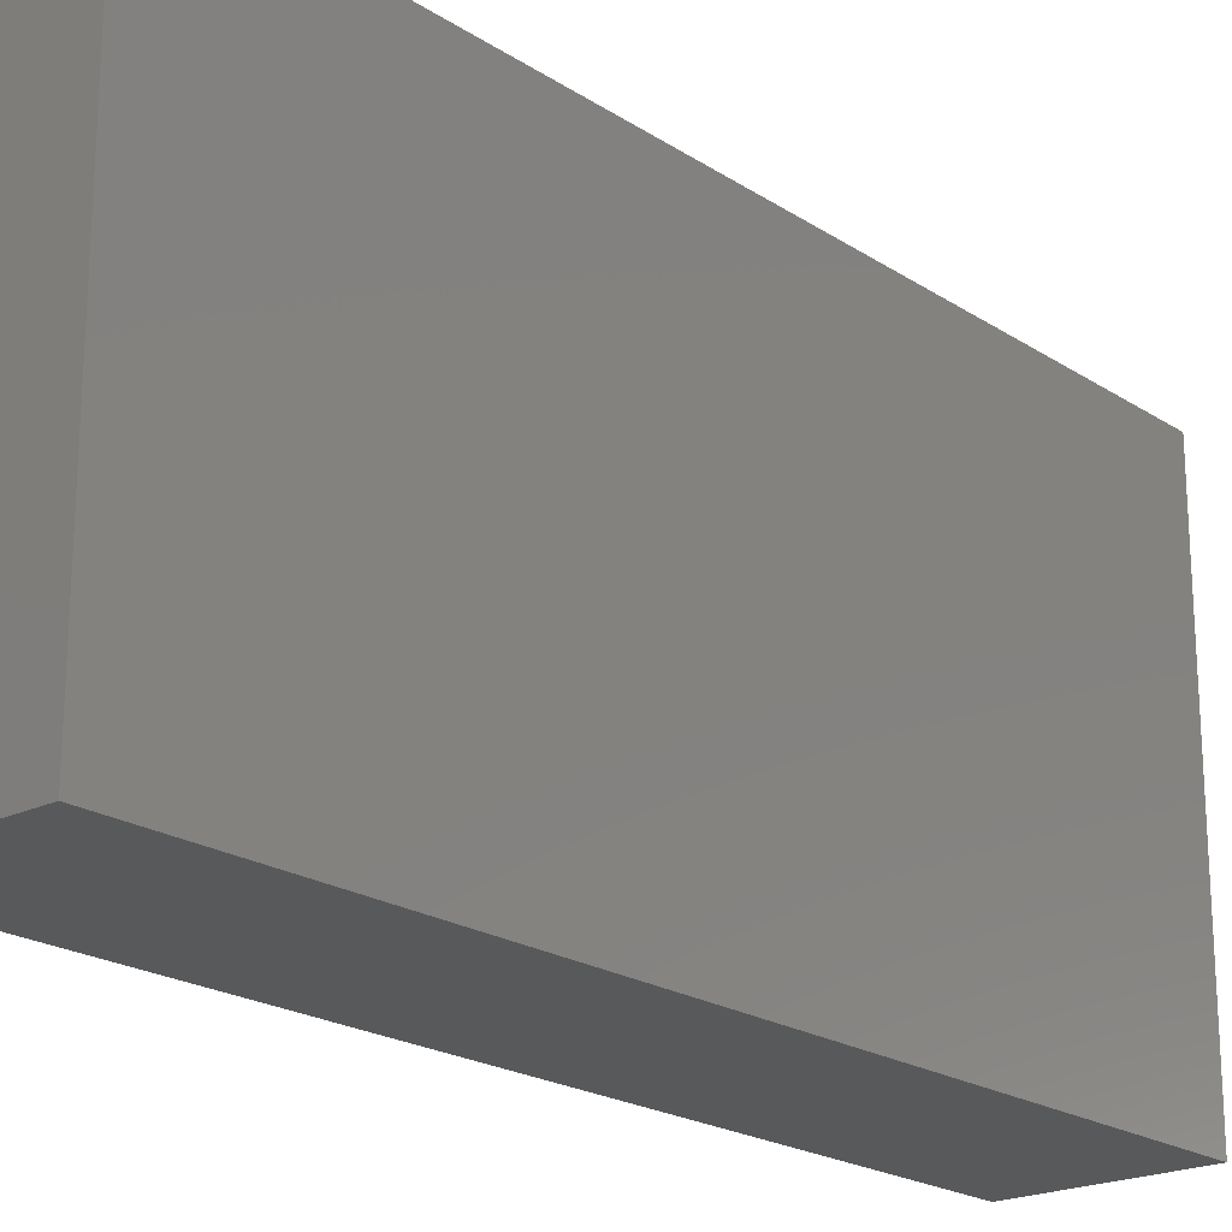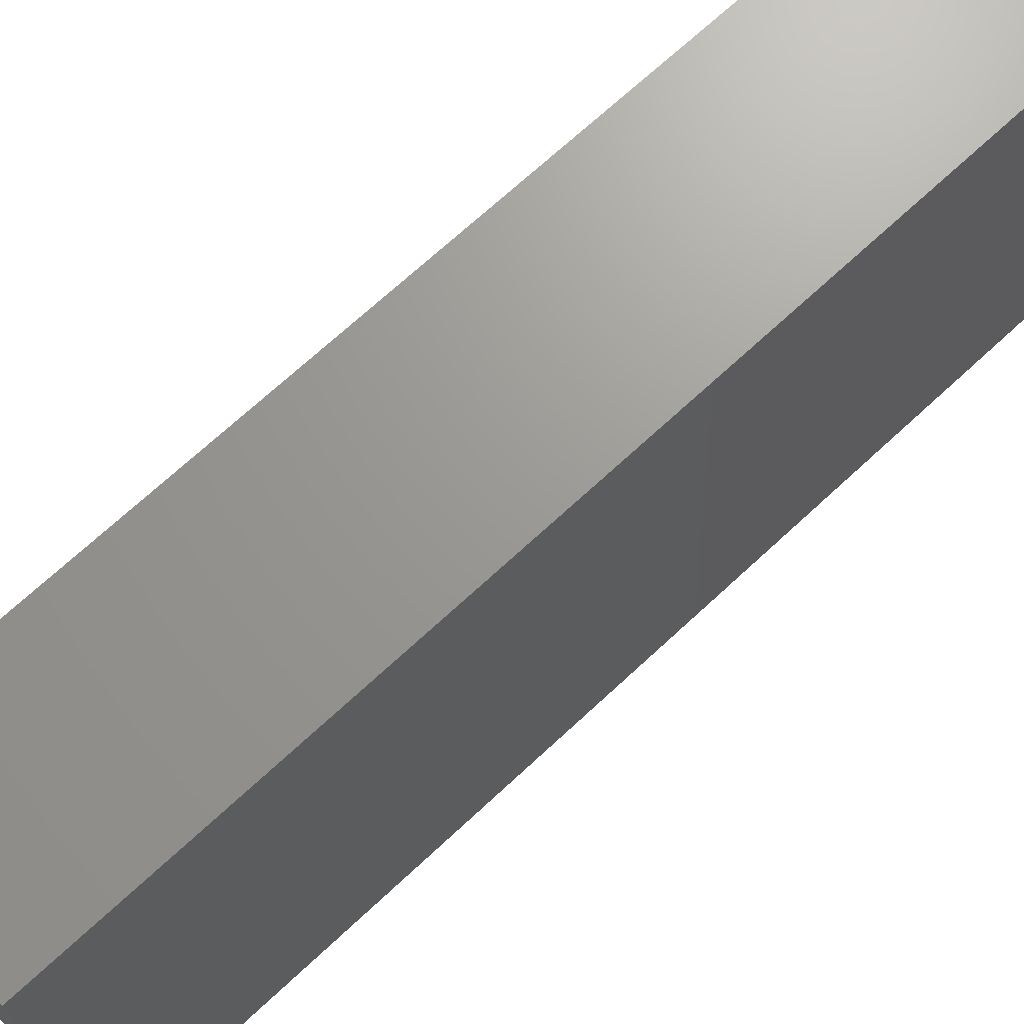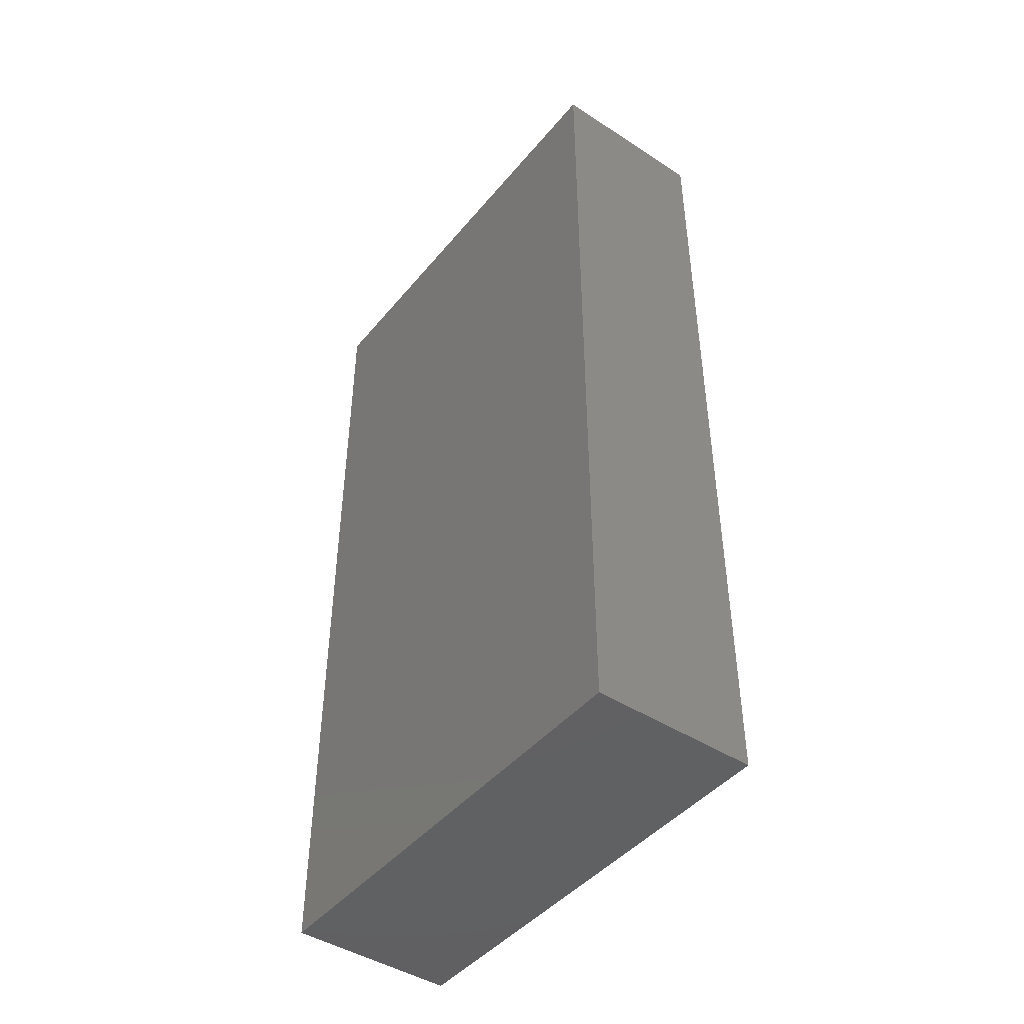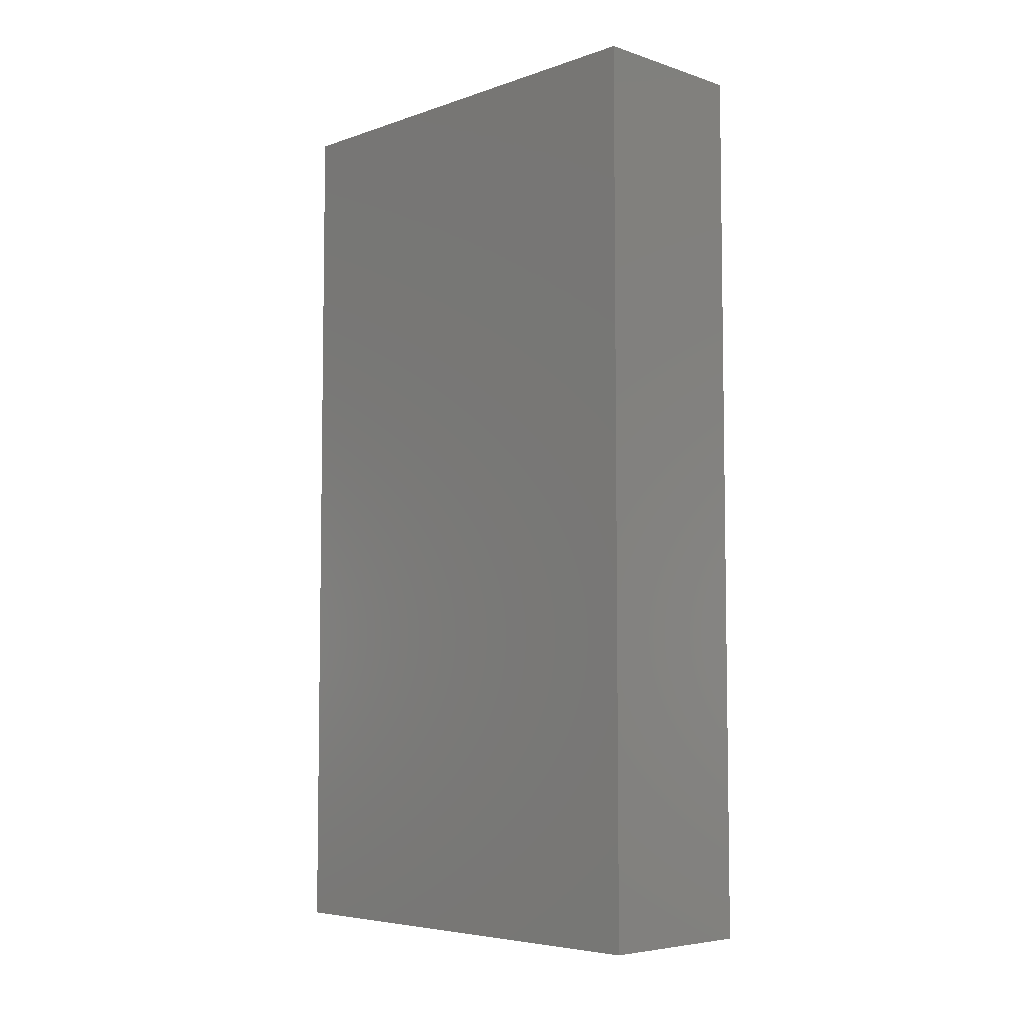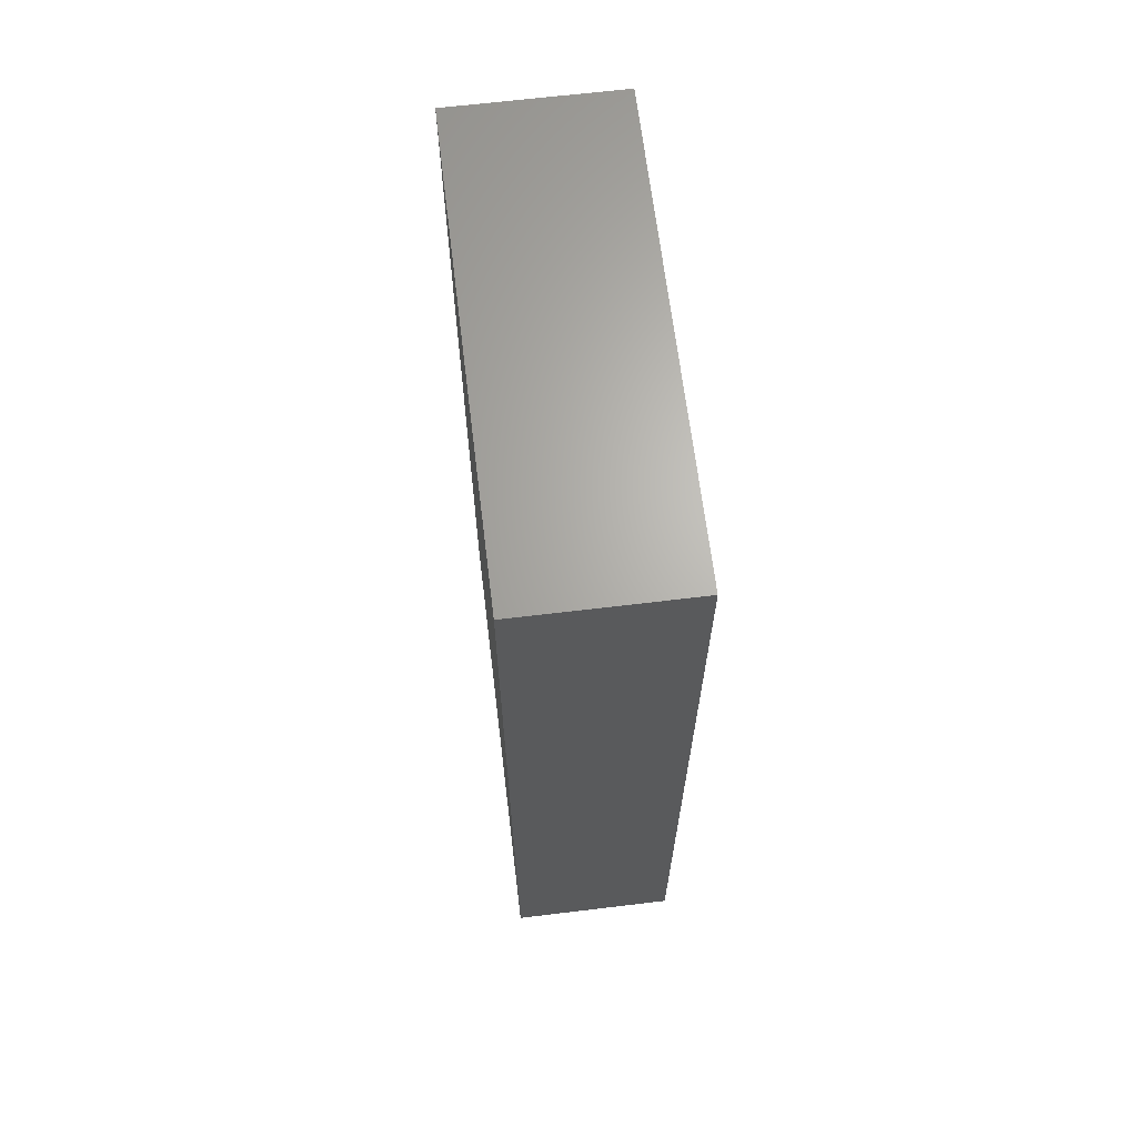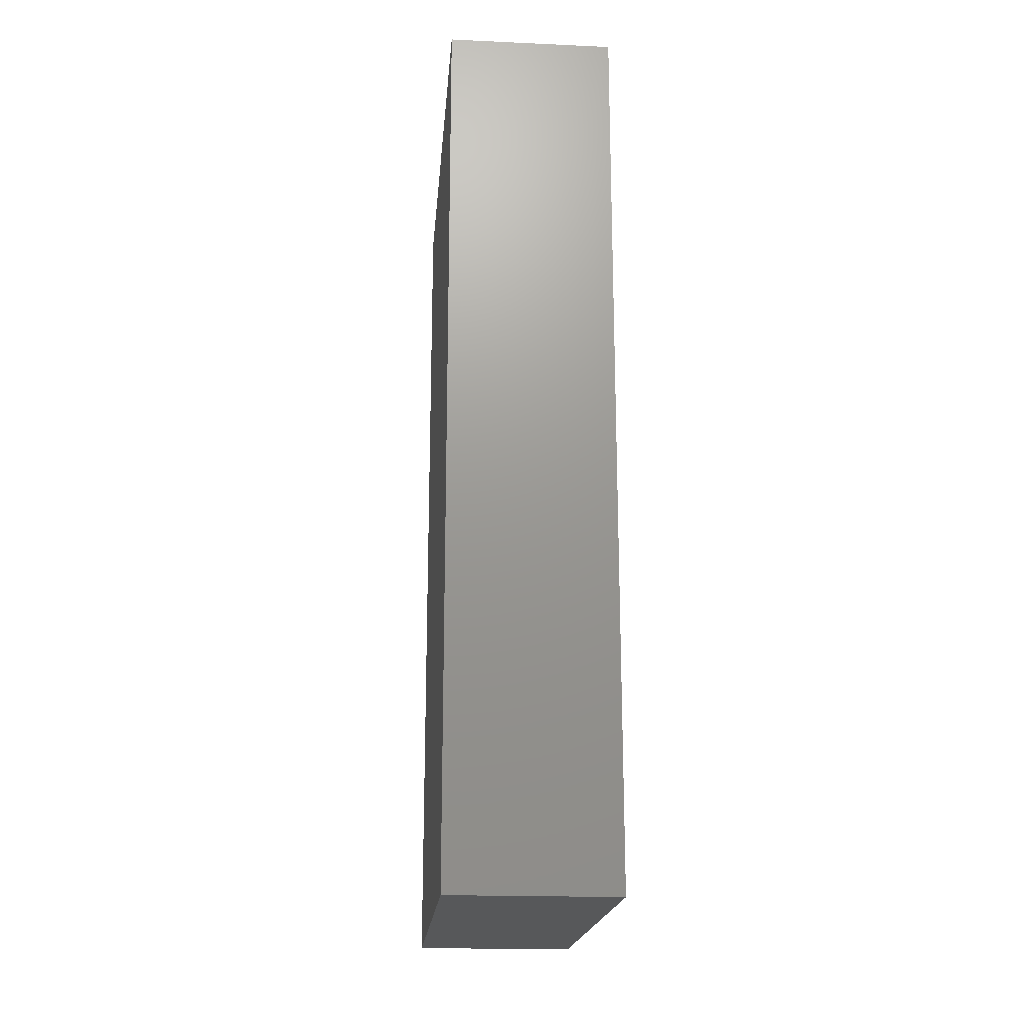
<metadata>
{"format":"stl","ext":"stl","renderer":"f3d","projection":"perspective","resolution":1024,"background":"white","views":[{"elev":-21.0,"azim":40.9,"up":"+Y"},{"elev":69.5,"azim":-133.0,"up":"+Y"},{"elev":-44.9,"azim":143.1,"up":"+Z"},{"elev":-5.7,"azim":-44.2,"up":"+Z"},{"elev":66.0,"azim":-6.9,"up":"+Z"},{"elev":-19.4,"azim":-4.8,"up":"+Z"}]}
</metadata>
<code>
# stl→obj: 8 verts, 12 faces
v 53.63 373.1 0
v 16.23 269.2 0
v 16.23 373.1 0
v 53.63 269.2 0
v 16.23 373.1 200
v 16.23 269.2 200
v 53.63 269.2 200
v 53.63 373.1 200
f 1 2 3
f 2 1 4
f 5 2 6
f 2 5 3
f 7 5 6
f 5 7 8
f 7 2 4
f 2 7 6
f 5 1 3
f 1 5 8
f 1 7 4
f 7 1 8

</code>
